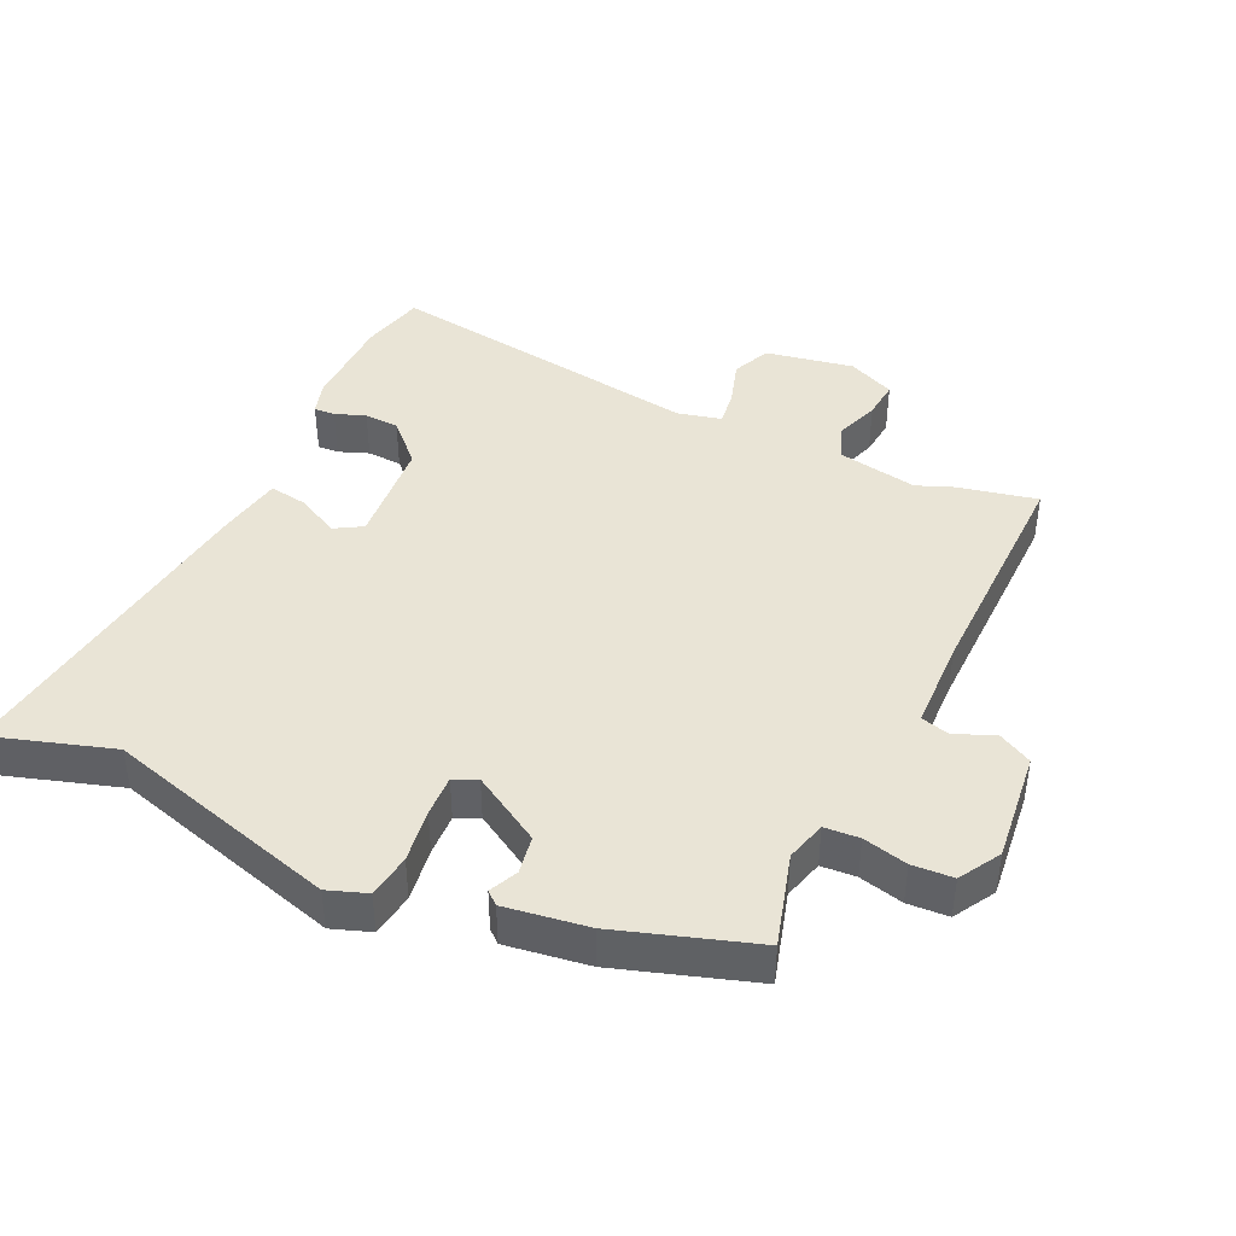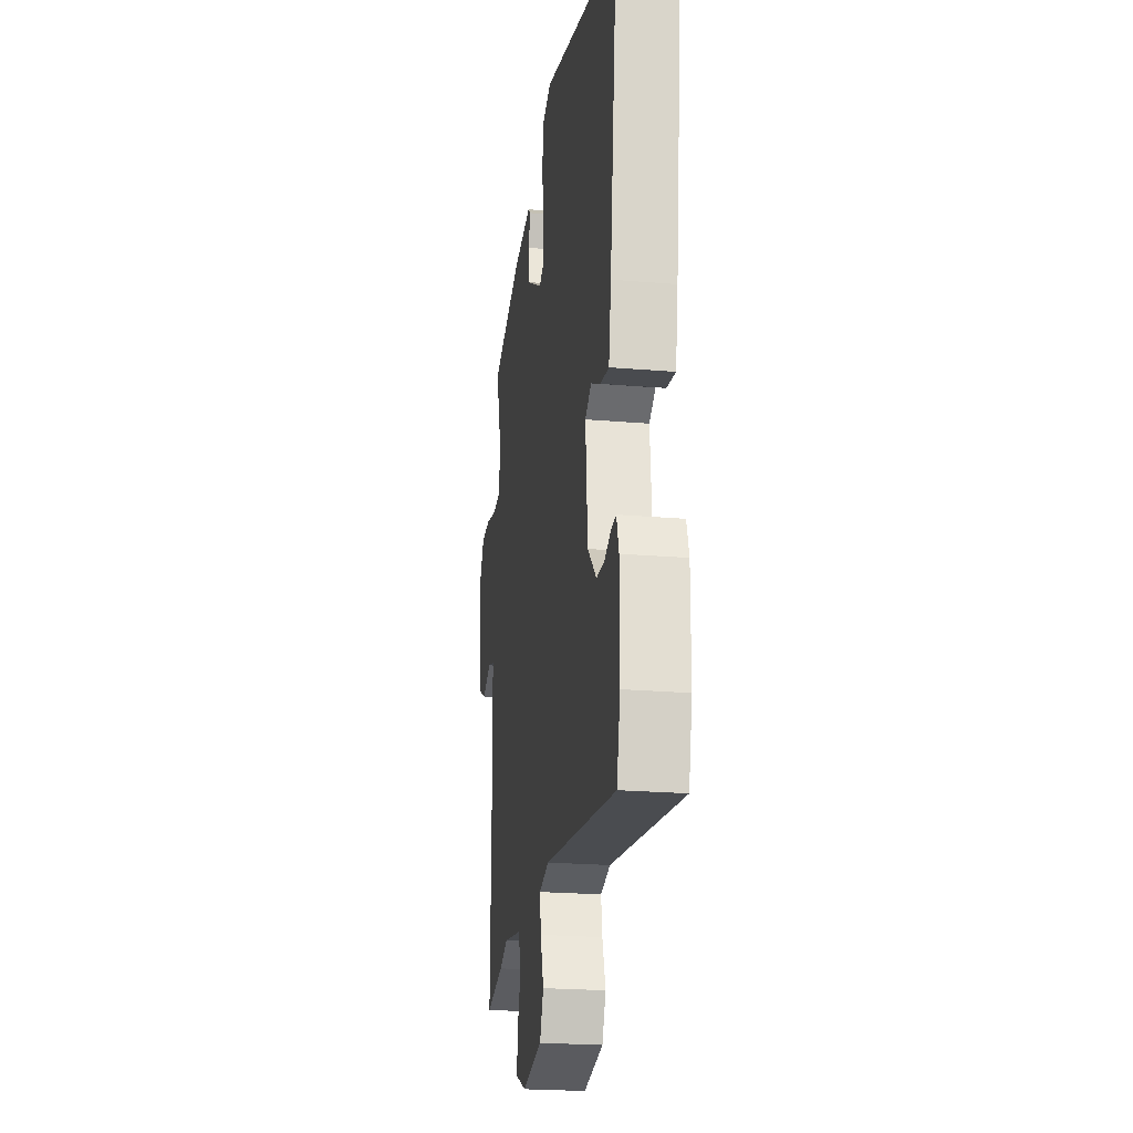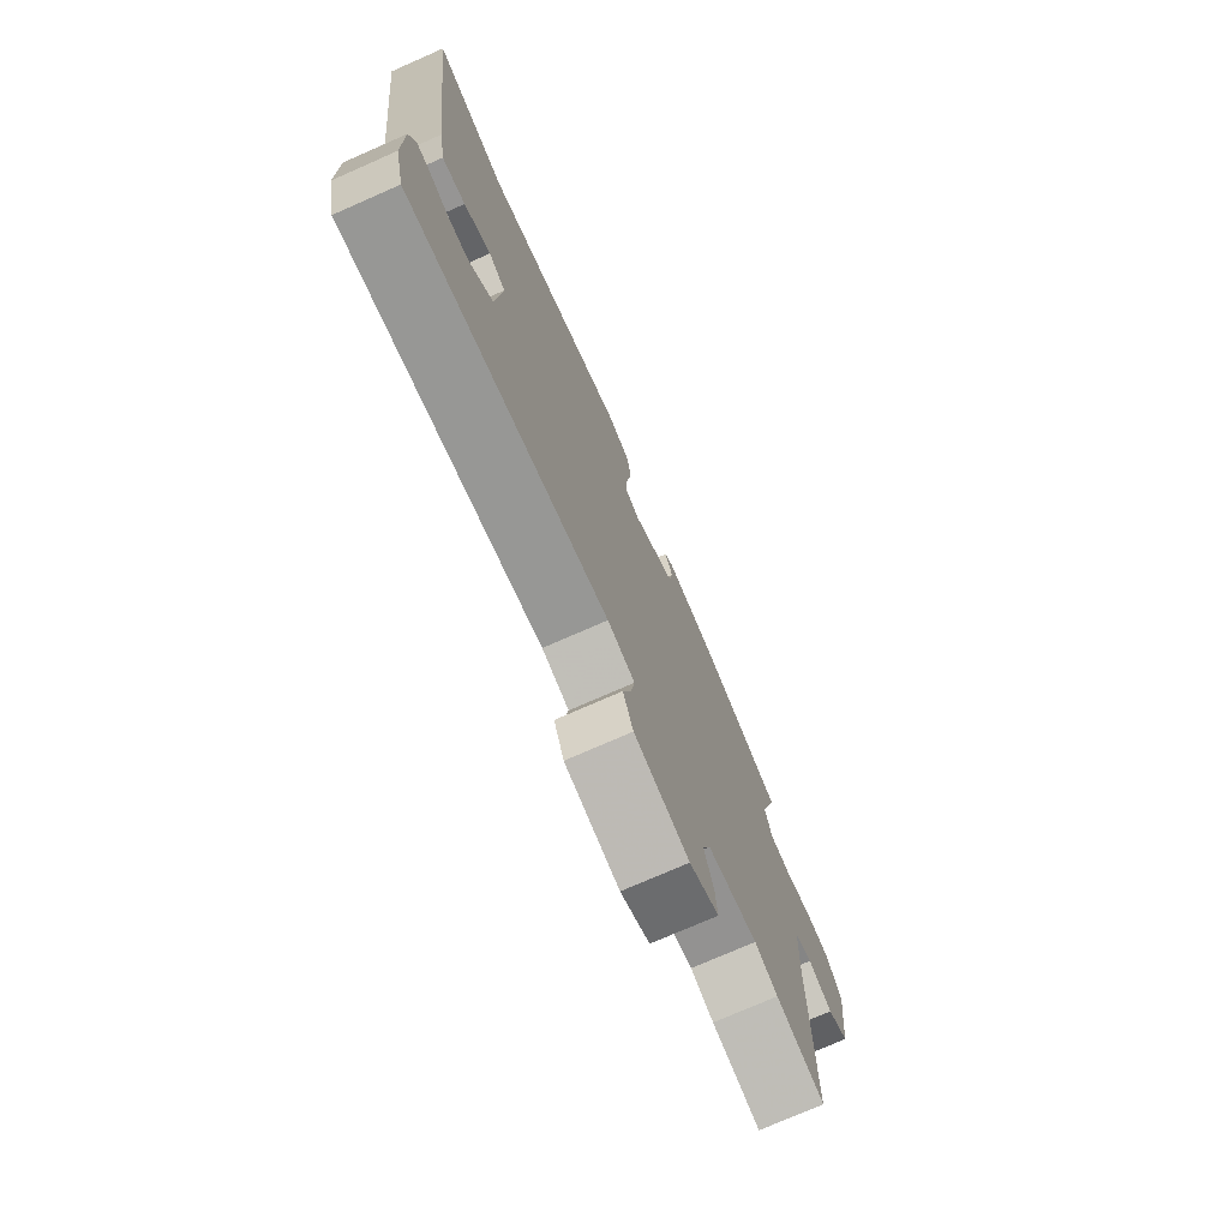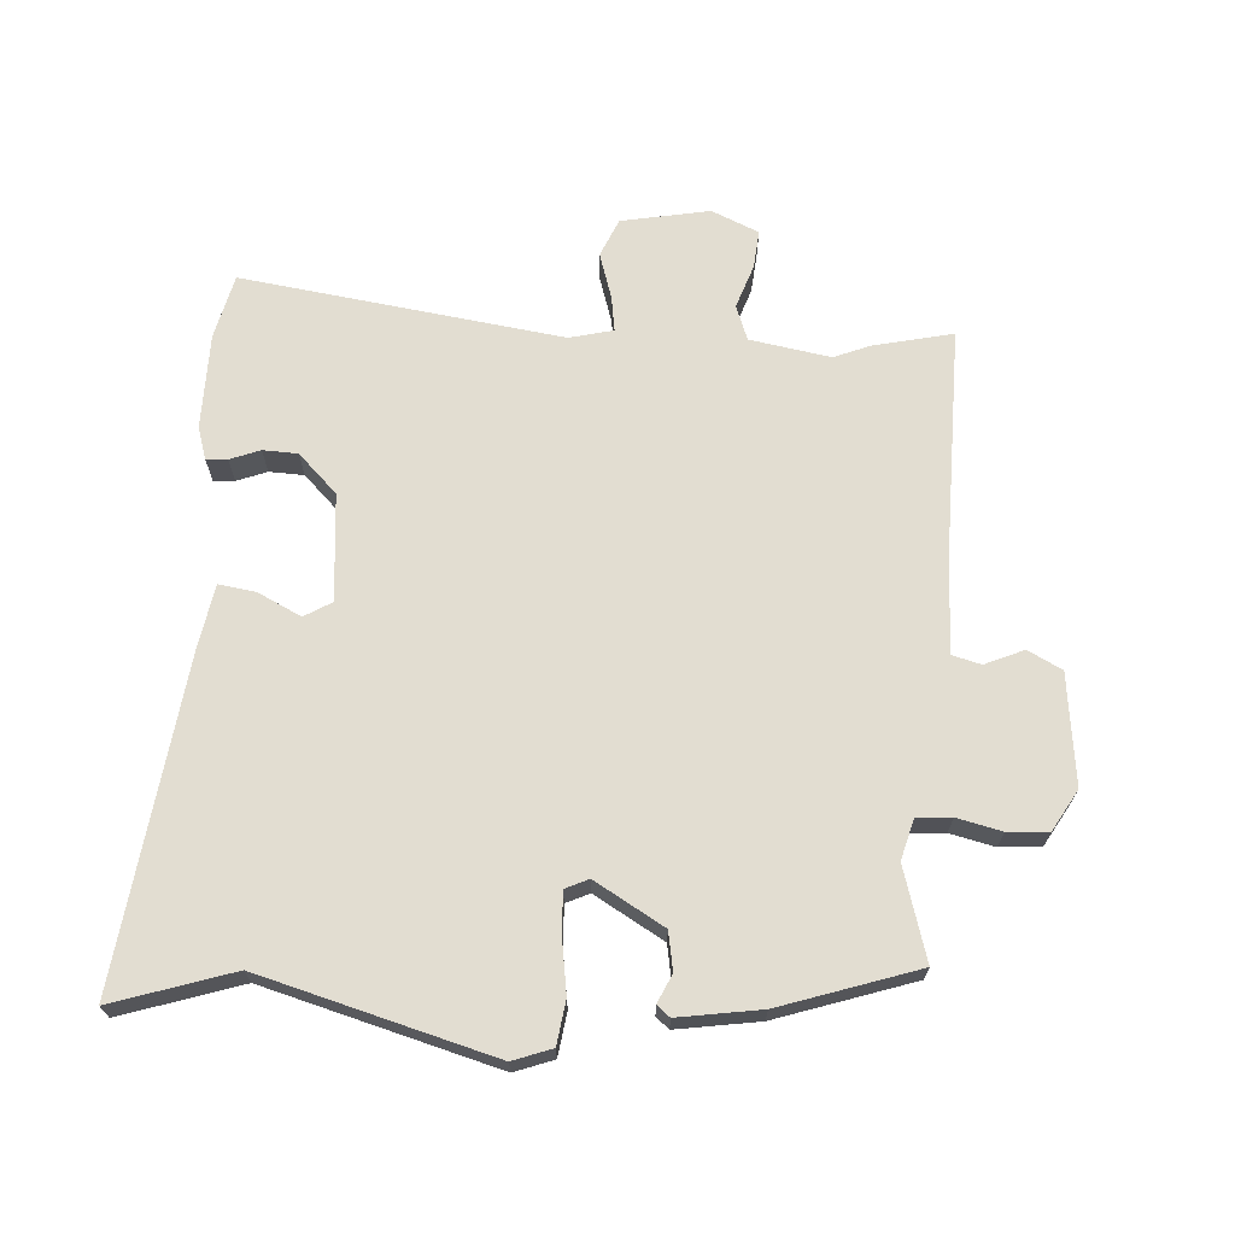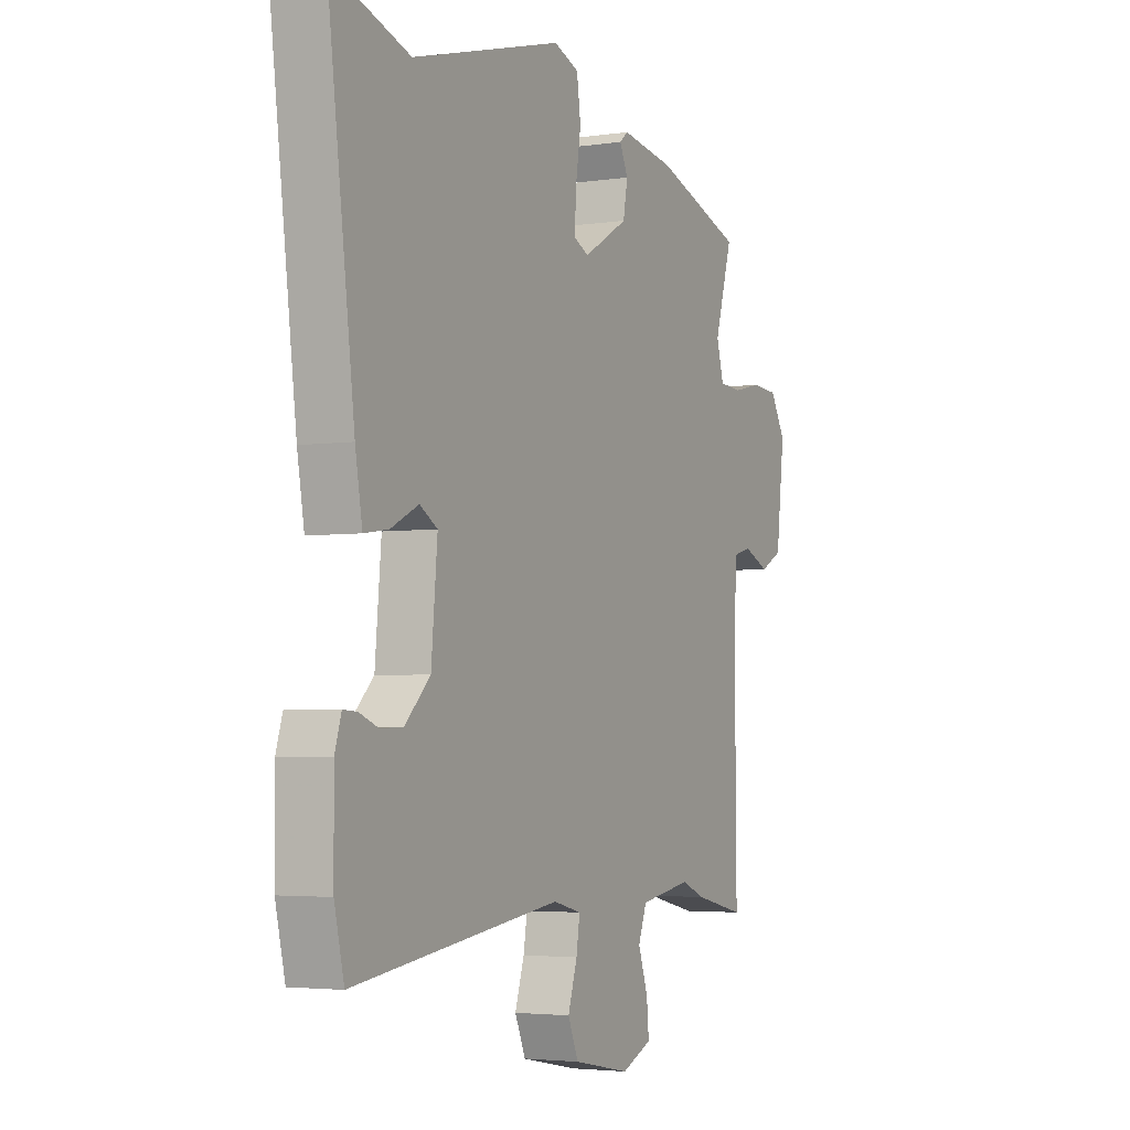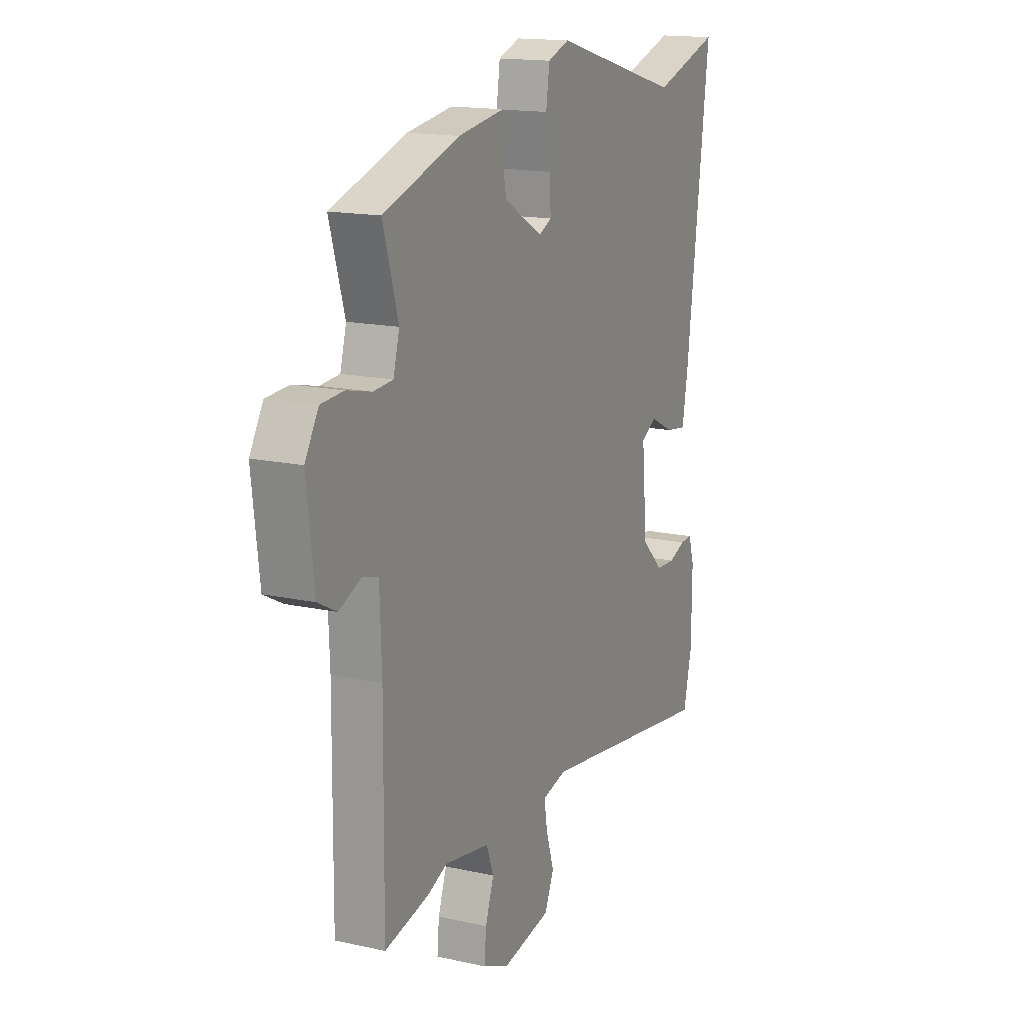
<metadata>
{"format":"obj","ext":"obj","renderer":"f3d","projection":"perspective","resolution":1024,"background":"white","views":[{"elev":42.6,"azim":25.6,"up":"+Y"},{"elev":-22.3,"azim":-98.4,"up":"+Z"},{"elev":-74.9,"azim":-66.3,"up":"+Z"},{"elev":68.5,"azim":3.8,"up":"+Y"},{"elev":-3.6,"azim":-63.4,"up":"+Z"},{"elev":15.6,"azim":115.0,"up":"+Z"}]}
</metadata>
<code>
v 0.495 0.07 0.395
v 0.455 0.07 0.26
v 0.471 0.07 0.201
v 0.522 0.07 0.197
v 0.587 0.07 0.212
v 0.647 0.07 0.208
v 0.682 0.07 0.148
v 0.663 0.07 -0.014
v 0.613 0.07 -0.04
v 0.556 0.07 -0.015
v 0.514 0.07 -0.026
v 0.509 0.07 -0.159
v 0.512 0.07 -0.503
v 0.397 0.07 -0.477
v 0.343 0.07 -0.455
v 0.225 0.07 -0.475
v 0.206 0.07 -0.526
v 0.228 0.07 -0.59
v 0.233 0.07 -0.646
v 0.164 0.07 -0.676
v 0.035 0.07 -0.651
v 0.011 0.07 -0.595
v 0.032 0.07 -0.529
v 0.04 0.07 -0.477
v -0.024 0.07 -0.461
v -0.494 0.07 -0.525
v -0.516 0.07 -0.431
v -0.517 0.07 -0.291
v -0.502 0.07 -0.243
v -0.471 0.07 -0.245
v -0.427 0.07 -0.262
v -0.376 0.07 -0.26
v -0.319 0.07 -0.204
v -0.305 0.07 -0.047
v -0.345 0.07 -0.023
v -0.408 0.07 -0.054
v -0.463 0.07 -0.062
v -0.479 0.07 0.031
v -0.539 0.07 0.513
v -0.364 0.07 0.456
v -0.023 0.07 0.549
v 0.034 0.07 0.528
v 0.043 0.07 0.464
v 0.031 0.07 0.386
v 0.028 0.07 0.325
v 0.062 0.07 0.309
v 0.164 0.07 0.368
v 0.174 0.07 0.424
v 0.155 0.07 0.465
v 0.174 0.07 0.481
v 0.295 0.07 0.462
v 0.495 0 0.395
v 0.455 0 0.26
v 0.471 0 0.201
v 0.522 0 0.197
v 0.587 0 0.212
v 0.647 0 0.208
v 0.682 0 0.148
v 0.663 0 -0.014
v 0.613 0 -0.04
v 0.556 0 -0.015
v 0.514 0 -0.026
v 0.509 0 -0.159
v 0.512 0 -0.503
v 0.397 0 -0.477
v 0.343 0 -0.455
v 0.225 0 -0.475
v 0.206 0 -0.526
v 0.228 0 -0.59
v 0.233 0 -0.646
v 0.164 0 -0.676
v 0.035 0 -0.651
v 0.011 0 -0.595
v 0.032 0 -0.529
v 0.04 0 -0.477
v -0.024 0 -0.461
v -0.494 0 -0.525
v -0.516 0 -0.431
v -0.517 0 -0.291
v -0.502 0 -0.243
v -0.471 0 -0.245
v -0.427 0 -0.262
v -0.376 0 -0.26
v -0.319 0 -0.204
v -0.305 0 -0.047
v -0.345 0 -0.023
v -0.408 0 -0.054
v -0.463 0 -0.062
v -0.479 0 0.031
v -0.539 0 0.513
v -0.364 0 0.456
v -0.023 0 0.549
v 0.034 0 0.528
v 0.043 0 0.464
v 0.031 0 0.386
v 0.028 0 0.325
v 0.062 0 0.309
v 0.164 0 0.368
v 0.174 0 0.424
v 0.155 0 0.465
v 0.174 0 0.481
v 0.295 0 0.462
f 48 49 50 51
f 47 48 51 1
f 46 47 1 2
f 41 42 43 44
f 40 41 44 45
f 39 40 45 46
f 35 36 37 38
f 35 38 39 46
f 28 29 30 31
f 28 31 32
f 25 26 27 28
f 24 25 28 32
f 20 21 22 23
f 20 23 24
f 17 18 19 20
f 17 20 24
f 16 17 24 32
f 12 13 14 15
f 11 12 15 16
f 7 8 9 10
f 7 10 11
f 4 5 6 7
f 3 4 7 11
f 34 35 46 2
f 11 16 32 33
f 11 33 34
f 2 3 11 34
f 102 101 100 99
f 52 102 99 98
f 53 52 98 97
f 95 94 93 92
f 96 95 92 91
f 97 96 91 90
f 89 88 87 86
f 97 90 89 86
f 82 81 80 79
f 83 82 79
f 79 78 77 76
f 83 79 76 75
f 74 73 72 71
f 75 74 71
f 71 70 69 68
f 75 71 68
f 83 75 68 67
f 66 65 64 63
f 67 66 63 62
f 61 60 59 58
f 62 61 58
f 58 57 56 55
f 62 58 55 54
f 53 97 86 85
f 84 83 67 62
f 85 84 62
f 85 62 54 53
f 1 52 53 2
f 2 53 54 3
f 3 54 55 4
f 4 55 56 5
f 5 56 57 6
f 6 57 58 7
f 7 58 59 8
f 8 59 60 9
f 9 60 61 10
f 10 61 62 11
f 11 62 63 12
f 12 63 64 13
f 13 64 65 14
f 14 65 66 15
f 15 66 67 16
f 16 67 68 17
f 17 68 69 18
f 18 69 70 19
f 19 70 71 20
f 20 71 72 21
f 21 72 73 22
f 22 73 74 23
f 23 74 75 24
f 24 75 76 25
f 25 76 77 26
f 26 77 78 27
f 27 78 79 28
f 28 79 80 29
f 29 80 81 30
f 30 81 82 31
f 31 82 83 32
f 32 83 84 33
f 33 84 85 34
f 34 85 86 35
f 35 86 87 36
f 36 87 88 37
f 37 88 89 38
f 38 89 90 39
f 39 90 91 40
f 40 91 92 41
f 41 92 93 42
f 42 93 94 43
f 43 94 95 44
f 44 95 96 45
f 45 96 97 46
f 46 97 98 47
f 47 98 99 48
f 48 99 100 49
f 49 100 101 50
f 50 101 102 51
f 51 102 52 1

</code>
